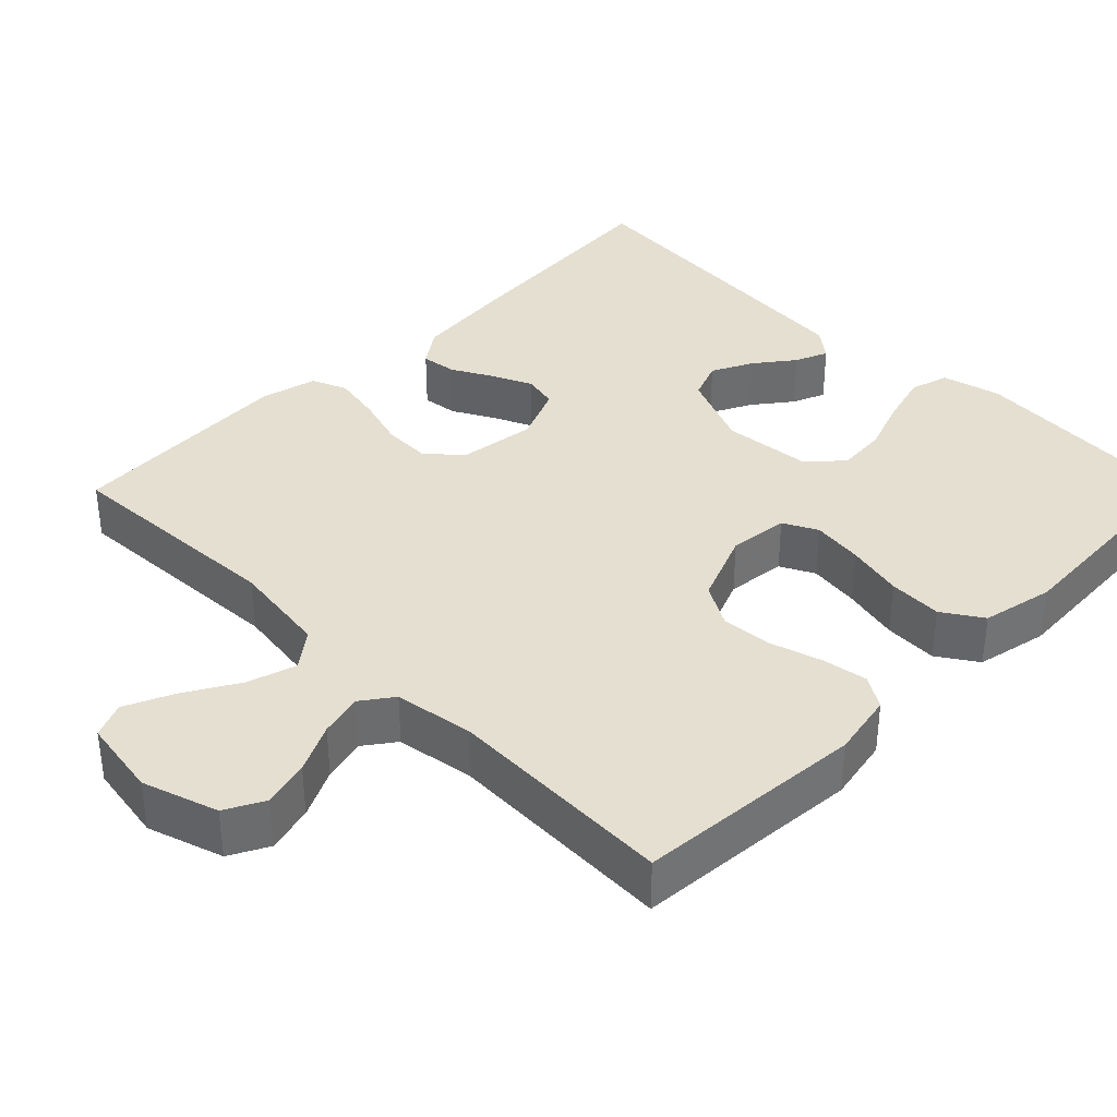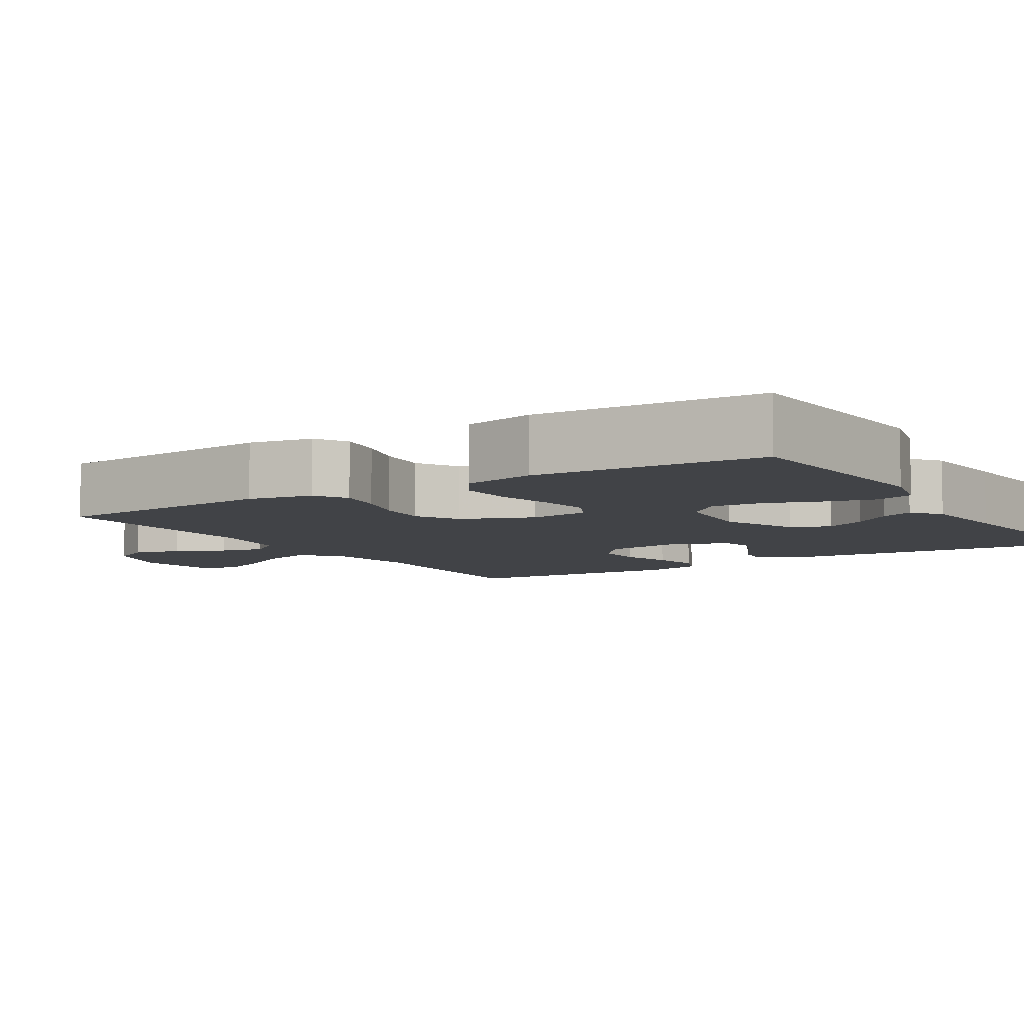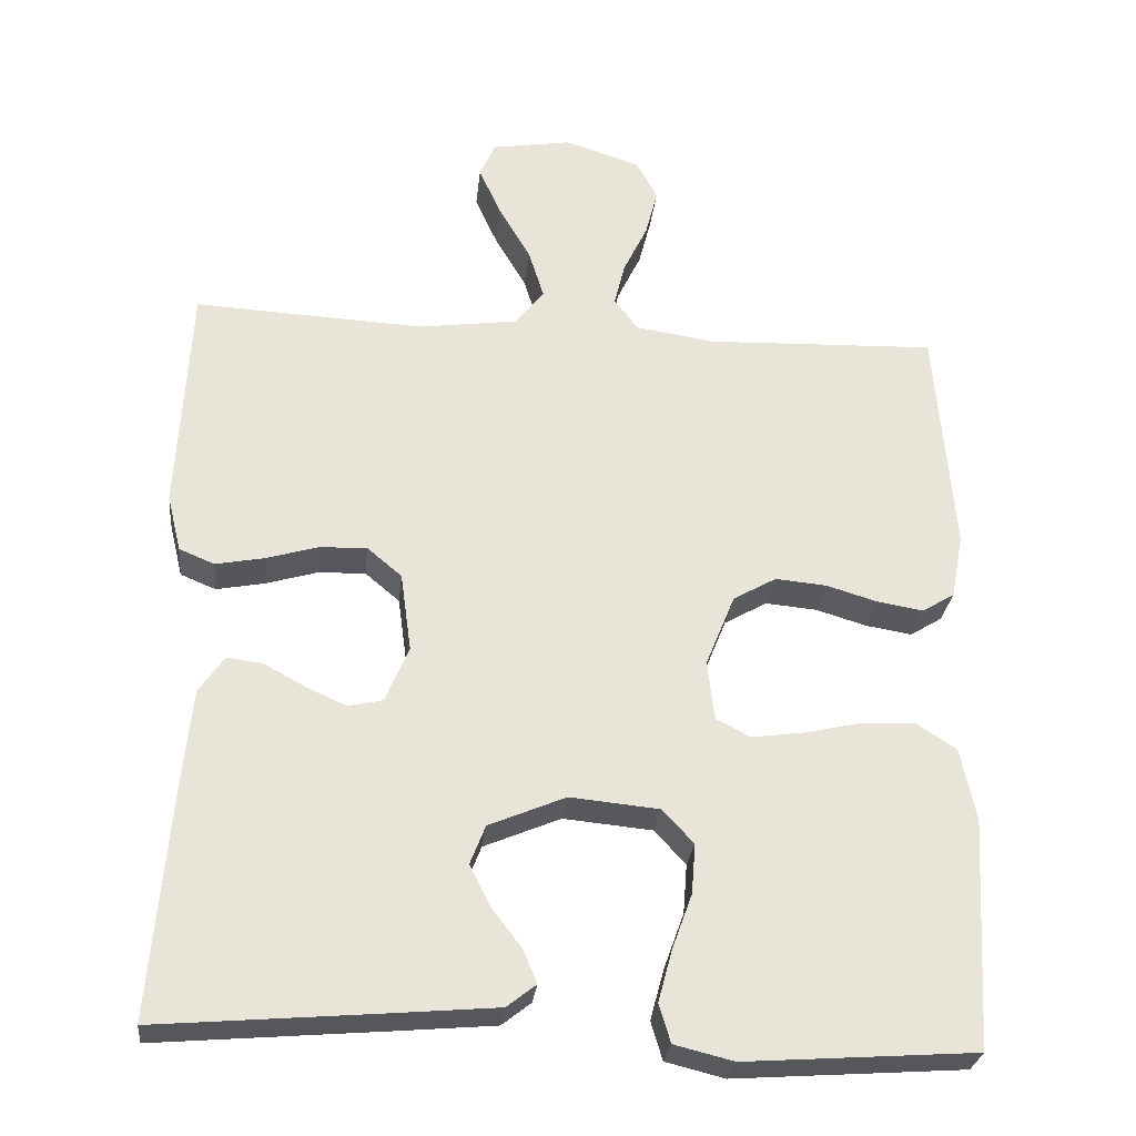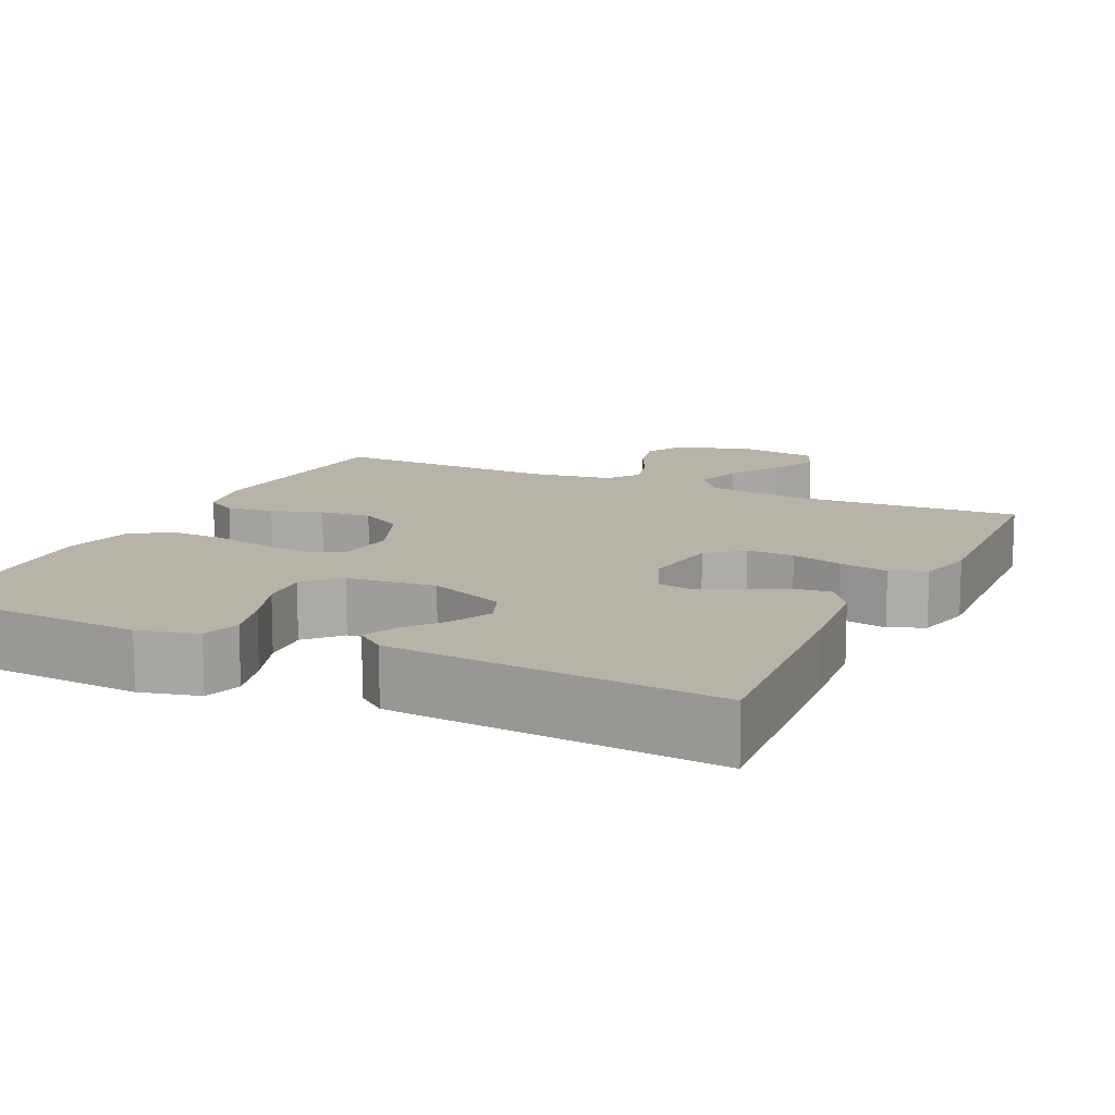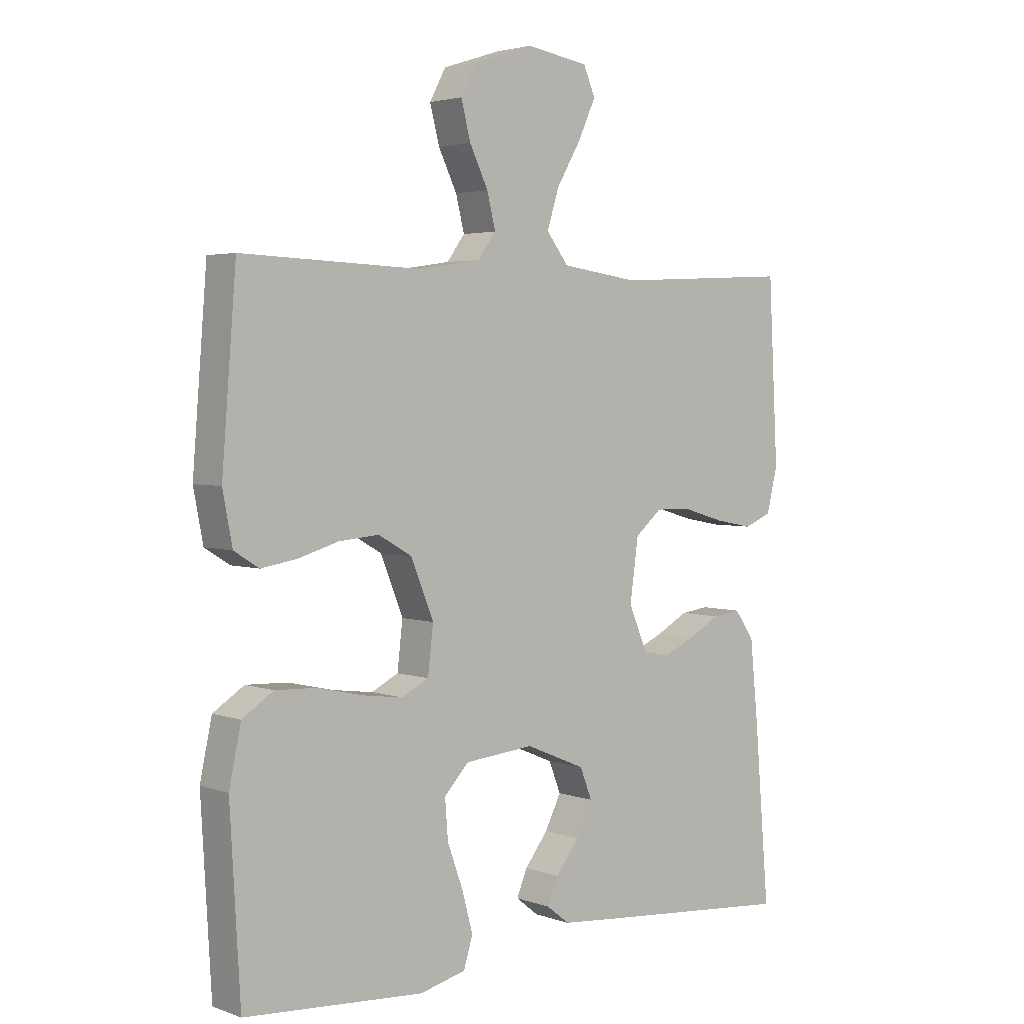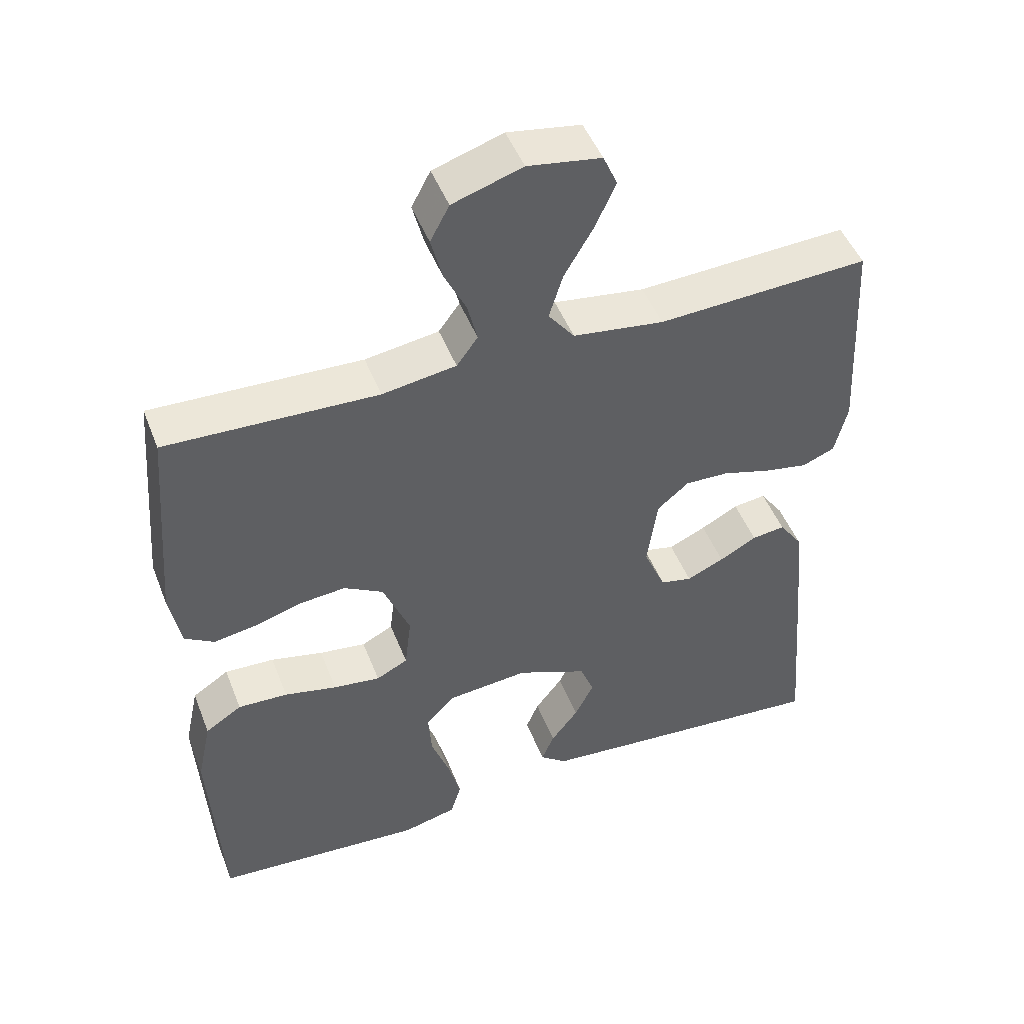
<metadata>
{"format":"obj","ext":"obj","renderer":"f3d","projection":"perspective","resolution":1024,"background":"white","views":[{"elev":36.8,"azim":44.8,"up":"+Y"},{"elev":-7.1,"azim":122.2,"up":"+Y"},{"elev":-28.0,"azim":-6.1,"up":"+Z"},{"elev":12.6,"azim":-154.7,"up":"+Y"},{"elev":3.3,"azim":139.7,"up":"+Z"},{"elev":48.0,"azim":159.2,"up":"+Z"}]}
</metadata>
<code>
v -0.5 0.07 0.5
v -0.2 0.07 0.485
v -0.071 0.07 0.503
v -0.034 0.07 0.551
v -0.054 0.07 0.615
v -0.095 0.07 0.685
v -0.124 0.07 0.749
v -0.104 0.07 0.795
v 0 0.07 0.812
v 0.099 0.07 0.78
v 0.126 0.07 0.729
v 0.11 0.07 0.667
v 0.079 0.07 0.603
v 0.065 0.07 0.546
v 0.095 0.07 0.505
v 0.2 0.07 0.489
v 0.5 0.07 0.5
v 0.524 0.07 0.2
v 0.508 0.07 0.116
v 0.466 0.07 0.09
v 0.406 0.07 0.1
v 0.339 0.07 0.12
v 0.272 0.07 0.126
v 0.216 0.07 0.094
v 0.178 0.07 0
v 0.187 0.07 -0.078
v 0.232 0.07 -0.101
v 0.299 0.07 -0.092
v 0.374 0.07 -0.075
v 0.445 0.07 -0.072
v 0.497 0.07 -0.106
v 0.517 0.07 -0.2
v 0.5 0.07 -0.5
v 0.2 0.07 -0.521
v 0.123 0.07 -0.502
v 0.108 0.07 -0.452
v 0.126 0.07 -0.385
v 0.152 0.07 -0.313
v 0.157 0.07 -0.248
v 0.116 0.07 -0.204
v 0 0.07 -0.193
v -0.1 0.07 -0.235
v -0.12 0.07 -0.286
v -0.093 0.07 -0.34
v -0.054 0.07 -0.391
v -0.036 0.07 -0.434
v -0.074 0.07 -0.464
v -0.2 0.07 -0.475
v -0.5 0.07 -0.5
v -0.475 0.07 -0.2
v -0.462 0.07 -0.071
v -0.429 0.07 -0.024
v -0.382 0.07 -0.03
v -0.329 0.07 -0.059
v -0.276 0.07 -0.083
v -0.231 0.07 -0.073
v -0.2 0.07 0
v -0.214 0.07 0.103
v -0.259 0.07 0.141
v -0.321 0.07 0.139
v -0.389 0.07 0.119
v -0.452 0.07 0.107
v -0.498 0.07 0.126
v -0.516 0.07 0.2
v -0.5 0 0.5
v -0.2 0 0.485
v -0.071 0 0.503
v -0.034 0 0.551
v -0.054 0 0.615
v -0.095 0 0.685
v -0.124 0 0.749
v -0.104 0 0.795
v 0 0 0.812
v 0.099 0 0.78
v 0.126 0 0.729
v 0.11 0 0.667
v 0.079 0 0.603
v 0.065 0 0.546
v 0.095 0 0.505
v 0.2 0 0.489
v 0.5 0 0.5
v 0.524 0 0.2
v 0.508 0 0.116
v 0.466 0 0.09
v 0.406 0 0.1
v 0.339 0 0.12
v 0.272 0 0.126
v 0.216 0 0.094
v 0.178 0 0
v 0.187 0 -0.078
v 0.232 0 -0.101
v 0.299 0 -0.092
v 0.374 0 -0.075
v 0.445 0 -0.072
v 0.497 0 -0.106
v 0.517 0 -0.2
v 0.5 0 -0.5
v 0.2 0 -0.521
v 0.123 0 -0.502
v 0.108 0 -0.452
v 0.126 0 -0.385
v 0.152 0 -0.313
v 0.157 0 -0.248
v 0.116 0 -0.204
v 0 0 -0.193
v -0.1 0 -0.235
v -0.12 0 -0.286
v -0.093 0 -0.34
v -0.054 0 -0.391
v -0.036 0 -0.434
v -0.074 0 -0.464
v -0.2 0 -0.475
v -0.5 0 -0.5
v -0.475 0 -0.2
v -0.462 0 -0.071
v -0.429 0 -0.024
v -0.382 0 -0.03
v -0.329 0 -0.059
v -0.276 0 -0.083
v -0.231 0 -0.073
v -0.2 0 0
v -0.214 0 0.103
v -0.259 0 0.141
v -0.321 0 0.139
v -0.389 0 0.119
v -0.452 0 0.107
v -0.498 0 0.126
v -0.516 0 0.2
f 63 64 1 2
f 60 61 62 63
f 60 63 2 3
f 59 60 3 4
f 58 59 4
f 57 58 4
f 51 52 53 54
f 51 54 55
f 50 51 55
f 49 50 55 56
f 47 48 49 56
f 44 45 46 47
f 43 44 47 56
f 35 36 37 38
f 33 34 35 38
f 33 38 39
f 32 33 39 40
f 28 29 30 31
f 27 28 31 32
f 19 20 21 22
f 19 22 23
f 16 17 18 19
f 15 16 19 23
f 14 15 23 24
f 10 11 12 13
f 10 13 14
f 9 10 14
f 8 9 14
f 5 6 7 8
f 4 5 8 14
f 57 4 14 24
f 42 43 56 57
f 41 42 57 24
f 27 32 40 41
f 26 27 41
f 25 26 41
f 24 25 41
f 66 65 128 127
f 127 126 125 124
f 67 66 127 124
f 68 67 124 123
f 68 123 122
f 68 122 121
f 118 117 116 115
f 119 118 115
f 119 115 114
f 120 119 114 113
f 120 113 112 111
f 111 110 109 108
f 120 111 108 107
f 102 101 100 99
f 102 99 98 97
f 103 102 97
f 104 103 97 96
f 95 94 93 92
f 96 95 92 91
f 86 85 84 83
f 87 86 83
f 83 82 81 80
f 87 83 80 79
f 88 87 79 78
f 77 76 75 74
f 78 77 74
f 78 74 73
f 78 73 72
f 72 71 70 69
f 78 72 69 68
f 88 78 68 121
f 121 120 107 106
f 88 121 106 105
f 105 104 96 91
f 105 91 90
f 105 90 89
f 105 89 88
f 1 65 66 2
f 2 66 67 3
f 3 67 68 4
f 4 68 69 5
f 5 69 70 6
f 6 70 71 7
f 7 71 72 8
f 8 72 73 9
f 9 73 74 10
f 10 74 75 11
f 11 75 76 12
f 12 76 77 13
f 13 77 78 14
f 14 78 79 15
f 15 79 80 16
f 16 80 81 17
f 17 81 82 18
f 18 82 83 19
f 19 83 84 20
f 20 84 85 21
f 21 85 86 22
f 22 86 87 23
f 23 87 88 24
f 24 88 89 25
f 25 89 90 26
f 26 90 91 27
f 27 91 92 28
f 28 92 93 29
f 29 93 94 30
f 30 94 95 31
f 31 95 96 32
f 32 96 97 33
f 33 97 98 34
f 34 98 99 35
f 35 99 100 36
f 36 100 101 37
f 37 101 102 38
f 38 102 103 39
f 39 103 104 40
f 40 104 105 41
f 41 105 106 42
f 42 106 107 43
f 43 107 108 44
f 44 108 109 45
f 45 109 110 46
f 46 110 111 47
f 47 111 112 48
f 48 112 113 49
f 49 113 114 50
f 50 114 115 51
f 51 115 116 52
f 52 116 117 53
f 53 117 118 54
f 54 118 119 55
f 55 119 120 56
f 56 120 121 57
f 57 121 122 58
f 58 122 123 59
f 59 123 124 60
f 60 124 125 61
f 61 125 126 62
f 62 126 127 63
f 63 127 128 64
f 64 128 65 1

</code>
